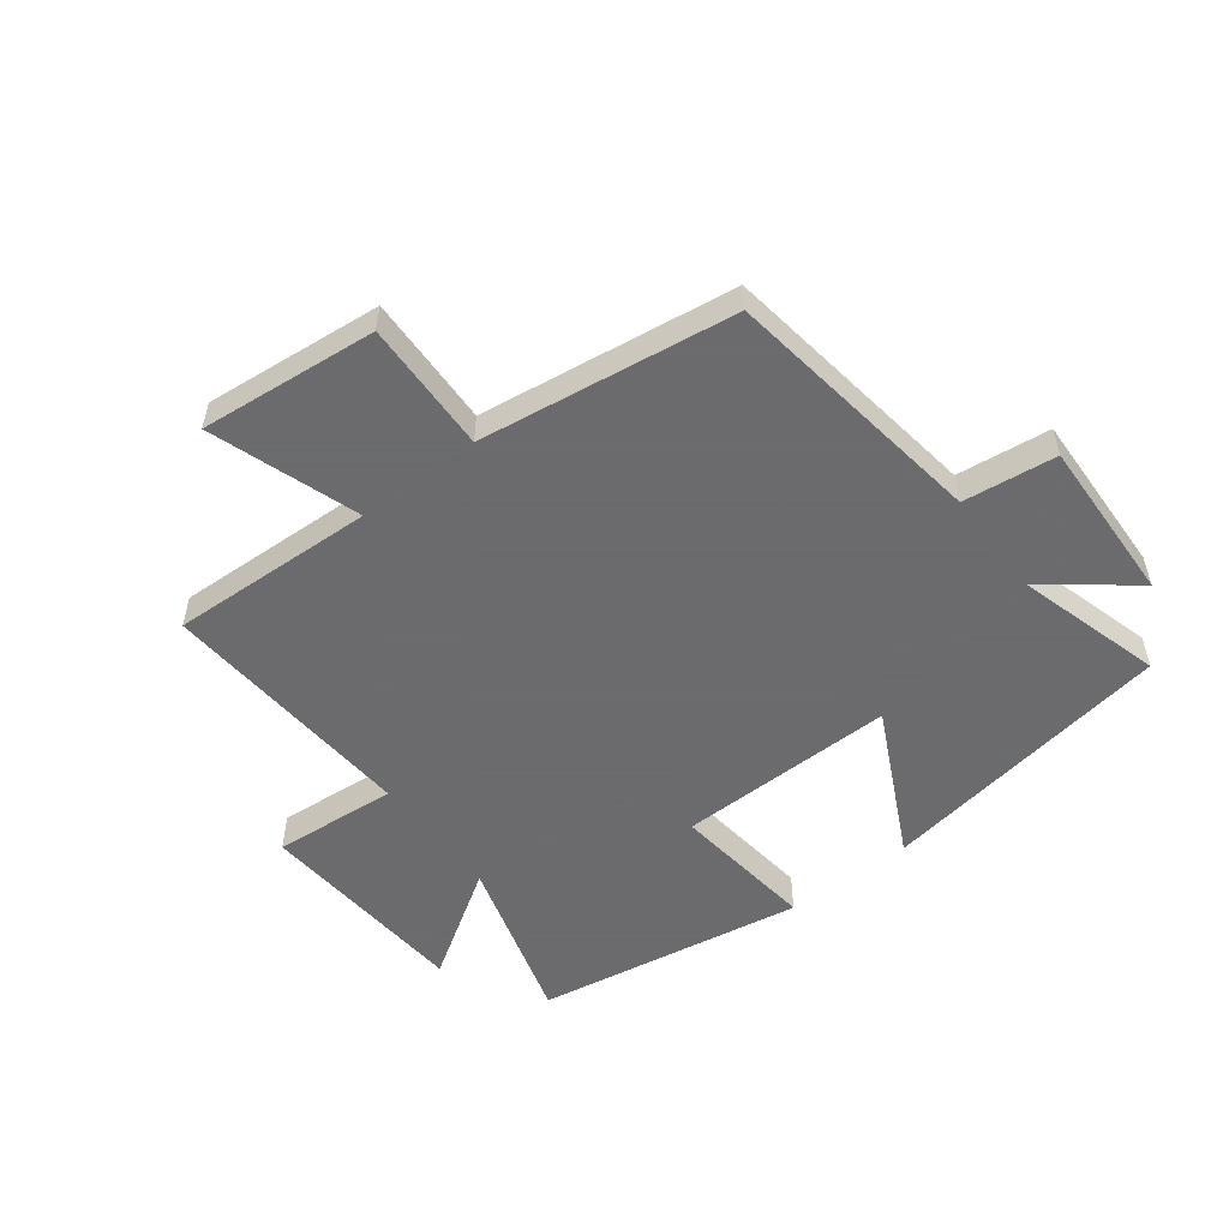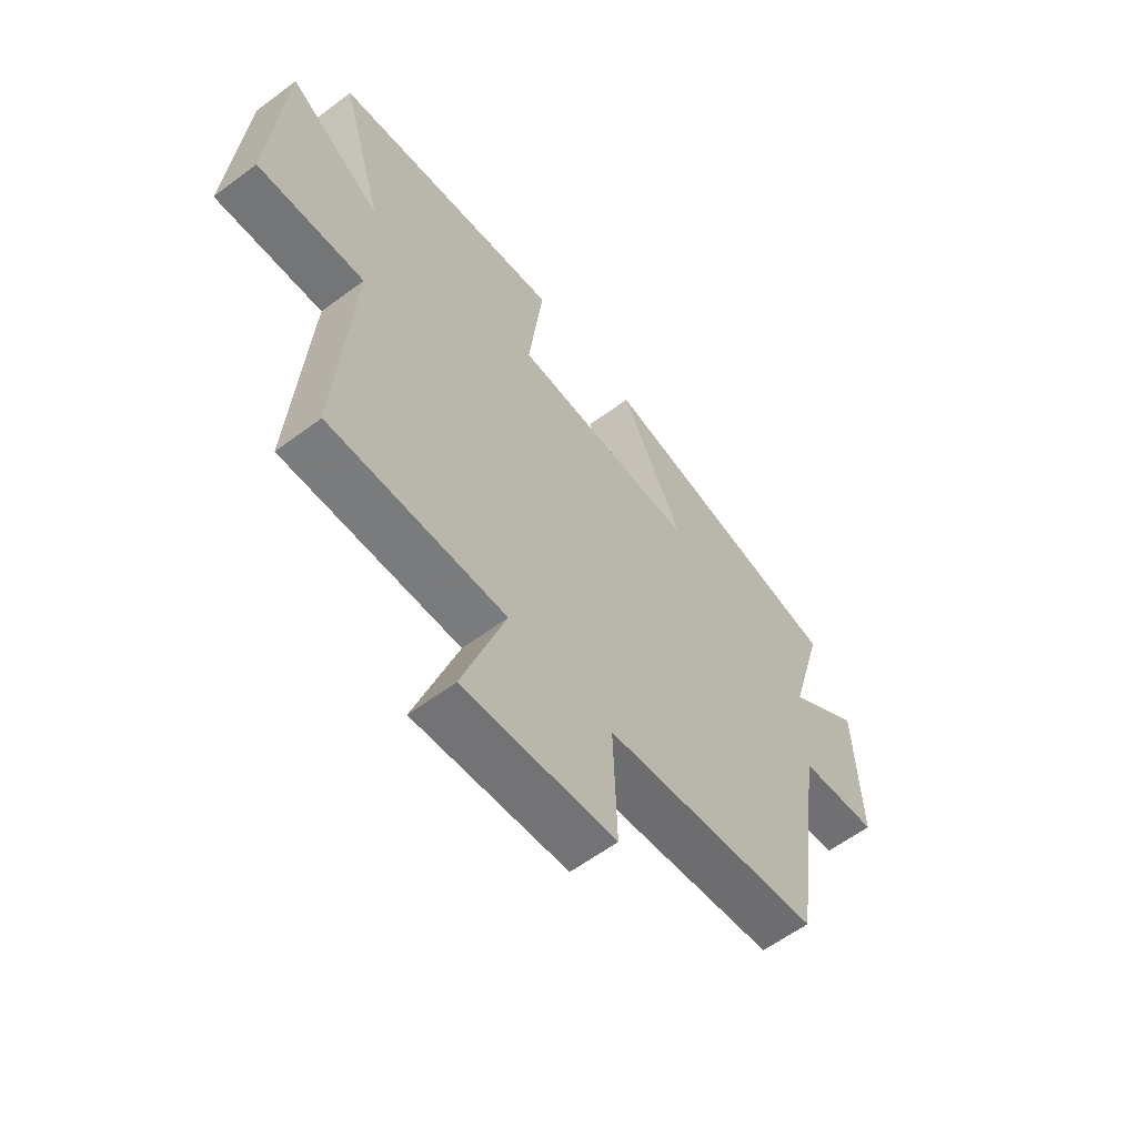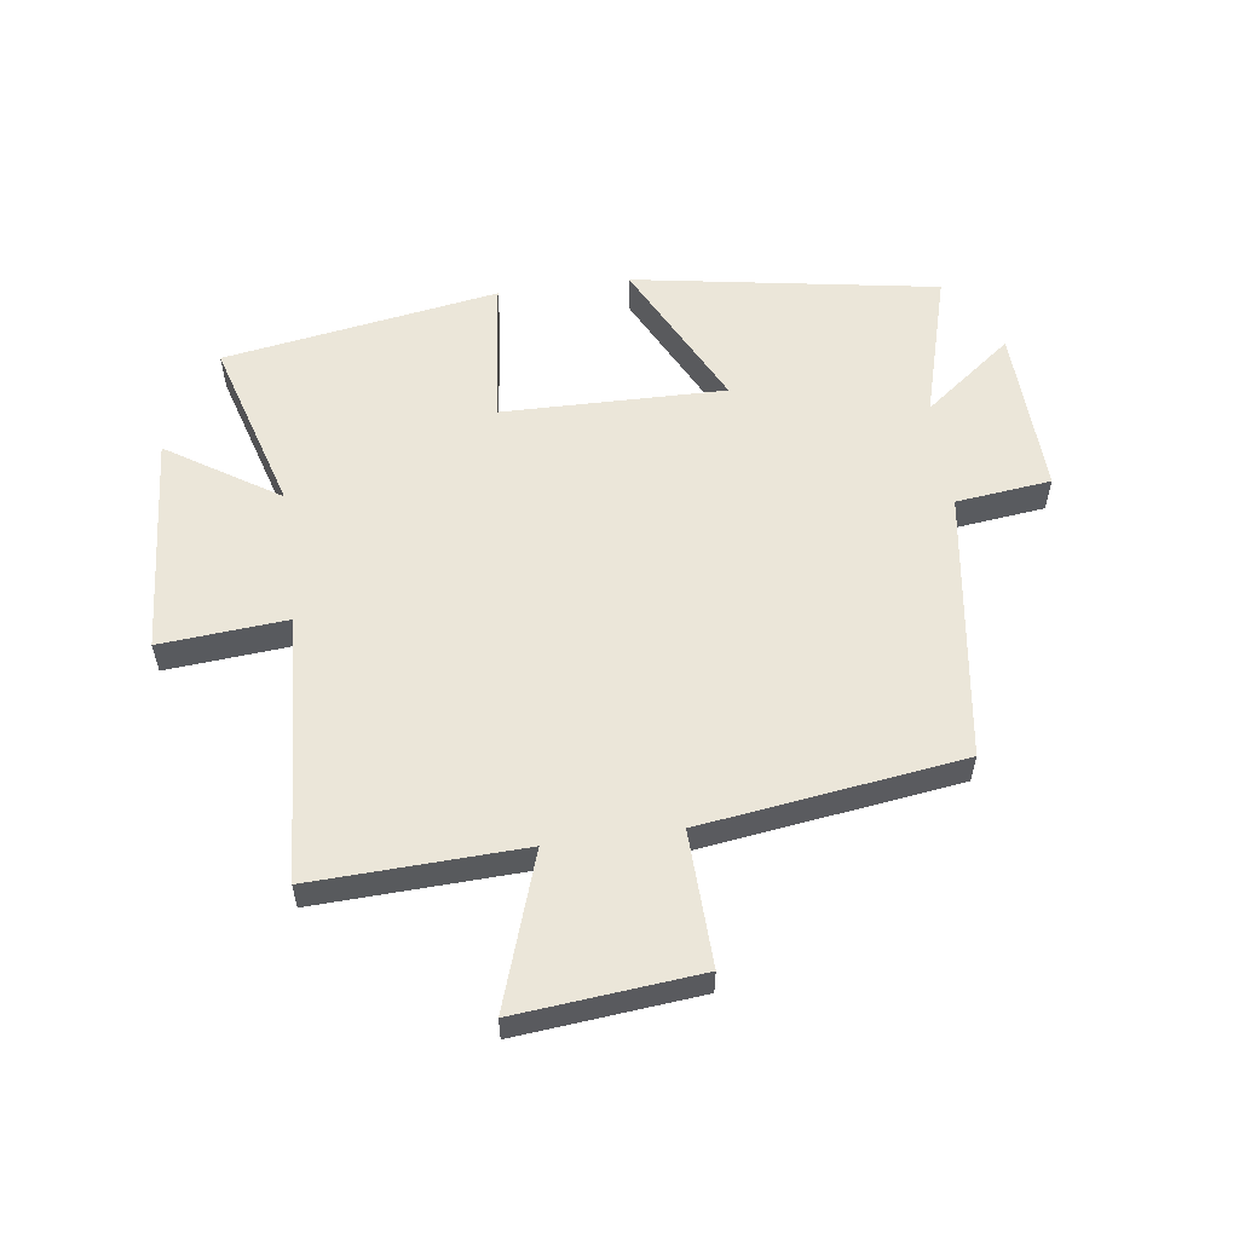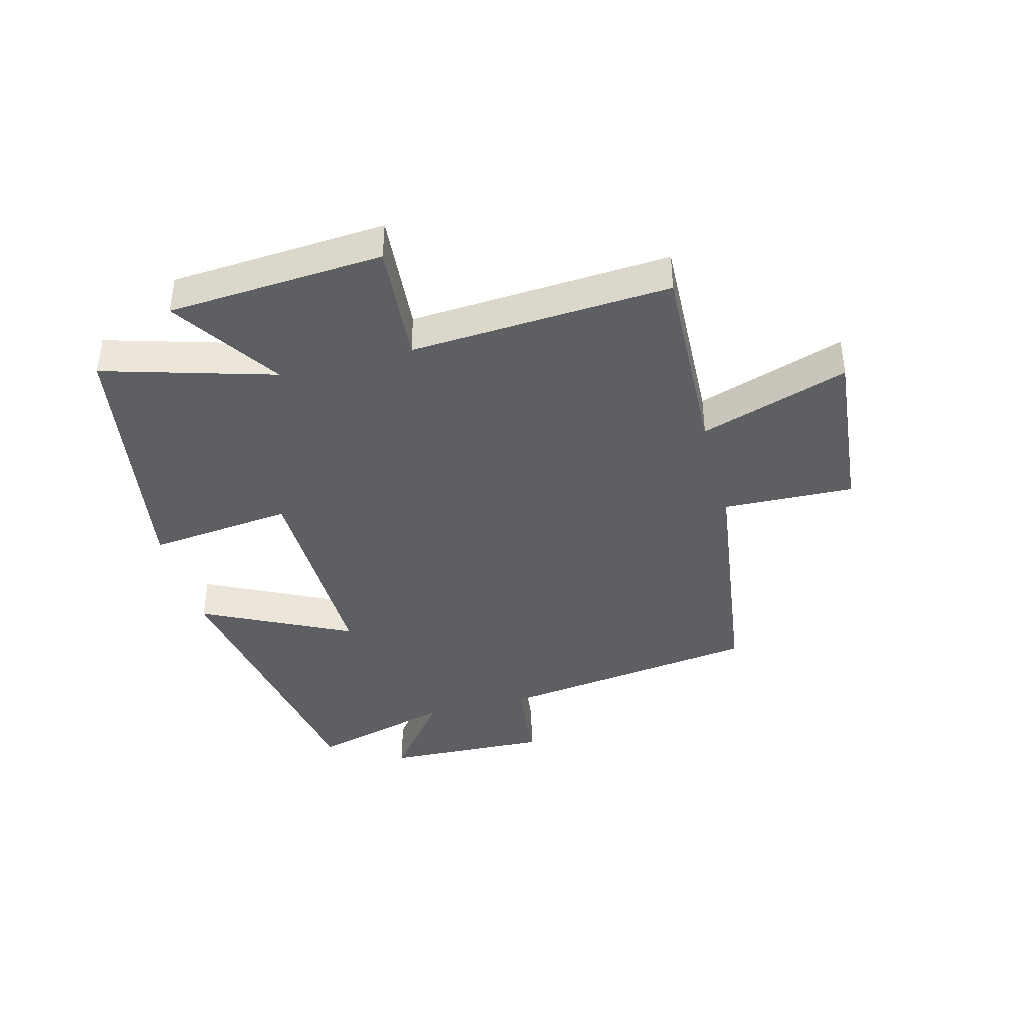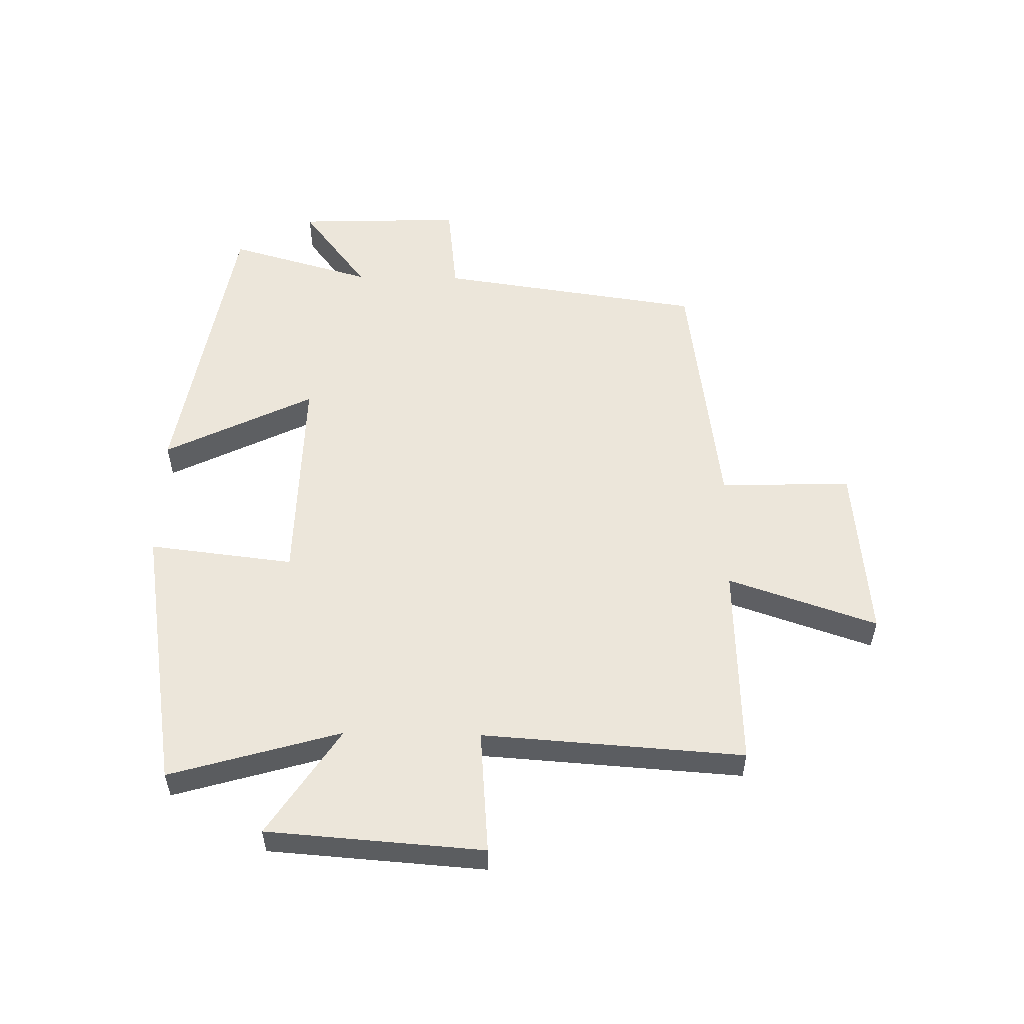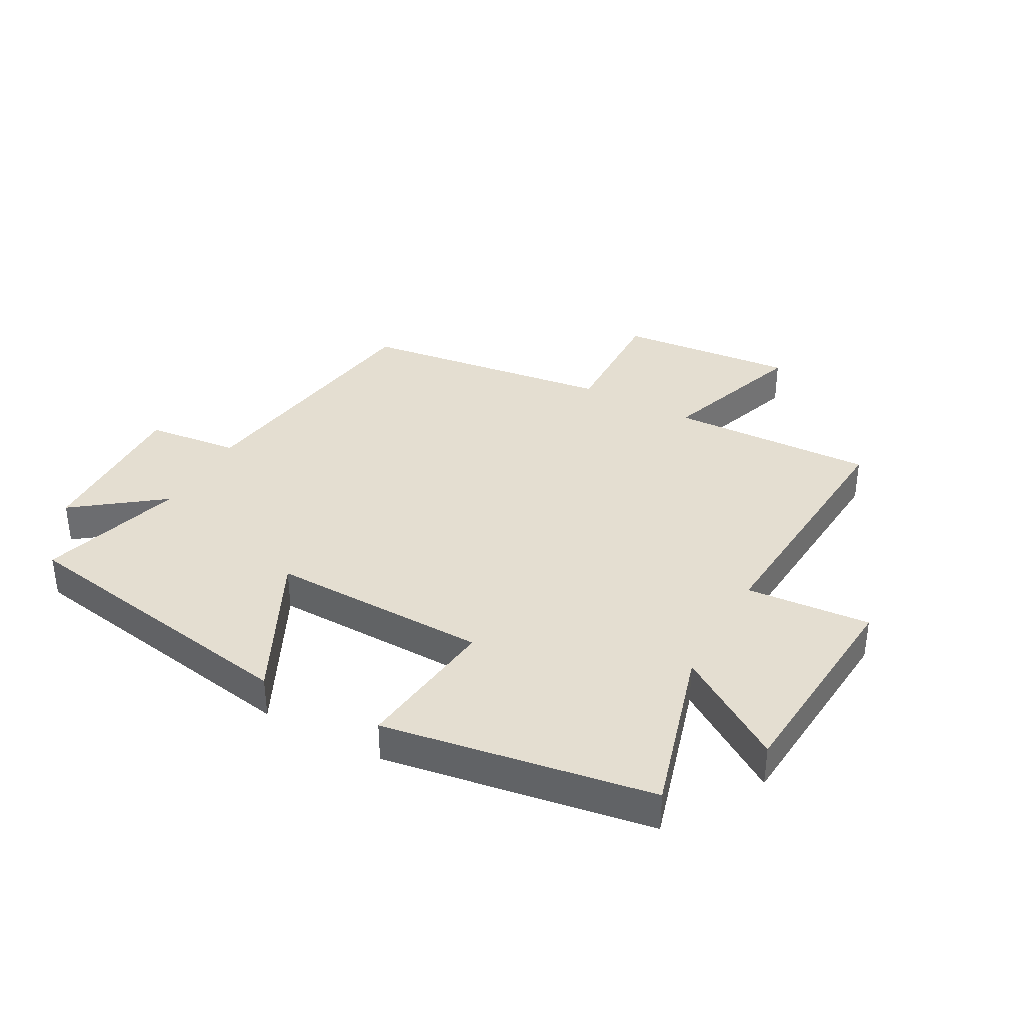
<metadata>
{"format":"obj","ext":"obj","renderer":"f3d","projection":"perspective","resolution":1024,"background":"white","views":[{"elev":-53.5,"azim":-142.7,"up":"+Y"},{"elev":-60.0,"azim":127.4,"up":"+Z"},{"elev":56.6,"azim":172.2,"up":"+Y"},{"elev":-39.7,"azim":104.7,"up":"+Y"},{"elev":54.4,"azim":91.1,"up":"+Y"},{"elev":36.4,"azim":29.0,"up":"+Y"}]}
</metadata>
<code>
v 0.583 0.07 0.426
v 0.5 0.07 0.143
v 0.68 0.07 0.26
v 0.706 0.07 -0.098
v 0.5 0.07 -0.081
v 0.529 0.07 -0.513
v 0.189 0.07 -0.5
v 0.272 0.07 -0.746
v -0.022 0.07 -0.718
v -0.015 0.07 -0.5
v -0.437 0.07 -0.442
v -0.5 0.07 -0.004
v -0.654 0.07 0.014
v -0.644 0.07 0.288
v -0.5 0.07 0.178
v -0.568 0.07 0.417
v -0.075 0.07 0.5
v -0.197 0.07 0.254
v 0.165 0.07 0.26
v 0.137 0.07 0.5
v 0.583 0 0.426
v 0.5 0 0.143
v 0.68 0 0.26
v 0.706 0 -0.098
v 0.5 0 -0.081
v 0.529 0 -0.513
v 0.189 0 -0.5
v 0.272 0 -0.746
v -0.022 0 -0.718
v -0.015 0 -0.5
v -0.437 0 -0.442
v -0.5 0 -0.004
v -0.654 0 0.014
v -0.644 0 0.288
v -0.5 0 0.178
v -0.568 0 0.417
v -0.075 0 0.5
v -0.197 0 0.254
v 0.165 0 0.26
v 0.137 0 0.5
f 19 20 1 2
f 18 19 2
f 15 16 17 18
f 15 18 2
f 12 13 14 15
f 10 11 12 15
f 10 15 2
f 7 8 9 10
f 7 10 2 3
f 5 6 7
f 5 7 3
f 3 4 5
f 22 21 40 39
f 22 39 38
f 38 37 36 35
f 22 38 35
f 35 34 33 32
f 35 32 31 30
f 22 35 30
f 30 29 28 27
f 23 22 30 27
f 27 26 25
f 23 27 25
f 25 24 23
f 1 21 22 2
f 2 22 23 3
f 3 23 24 4
f 4 24 25 5
f 5 25 26 6
f 6 26 27 7
f 7 27 28 8
f 8 28 29 9
f 9 29 30 10
f 10 30 31 11
f 11 31 32 12
f 12 32 33 13
f 13 33 34 14
f 14 34 35 15
f 15 35 36 16
f 16 36 37 17
f 17 37 38 18
f 18 38 39 19
f 19 39 40 20
f 20 40 21 1

</code>
